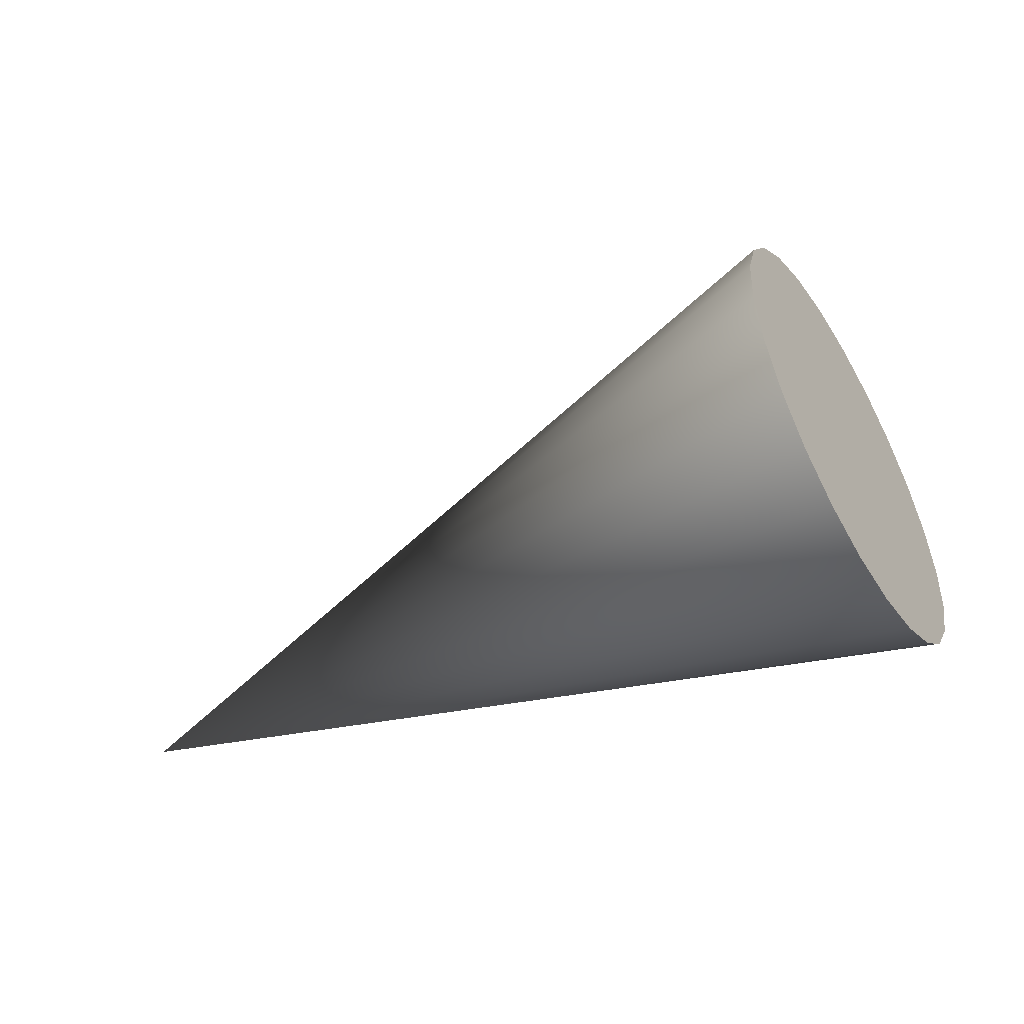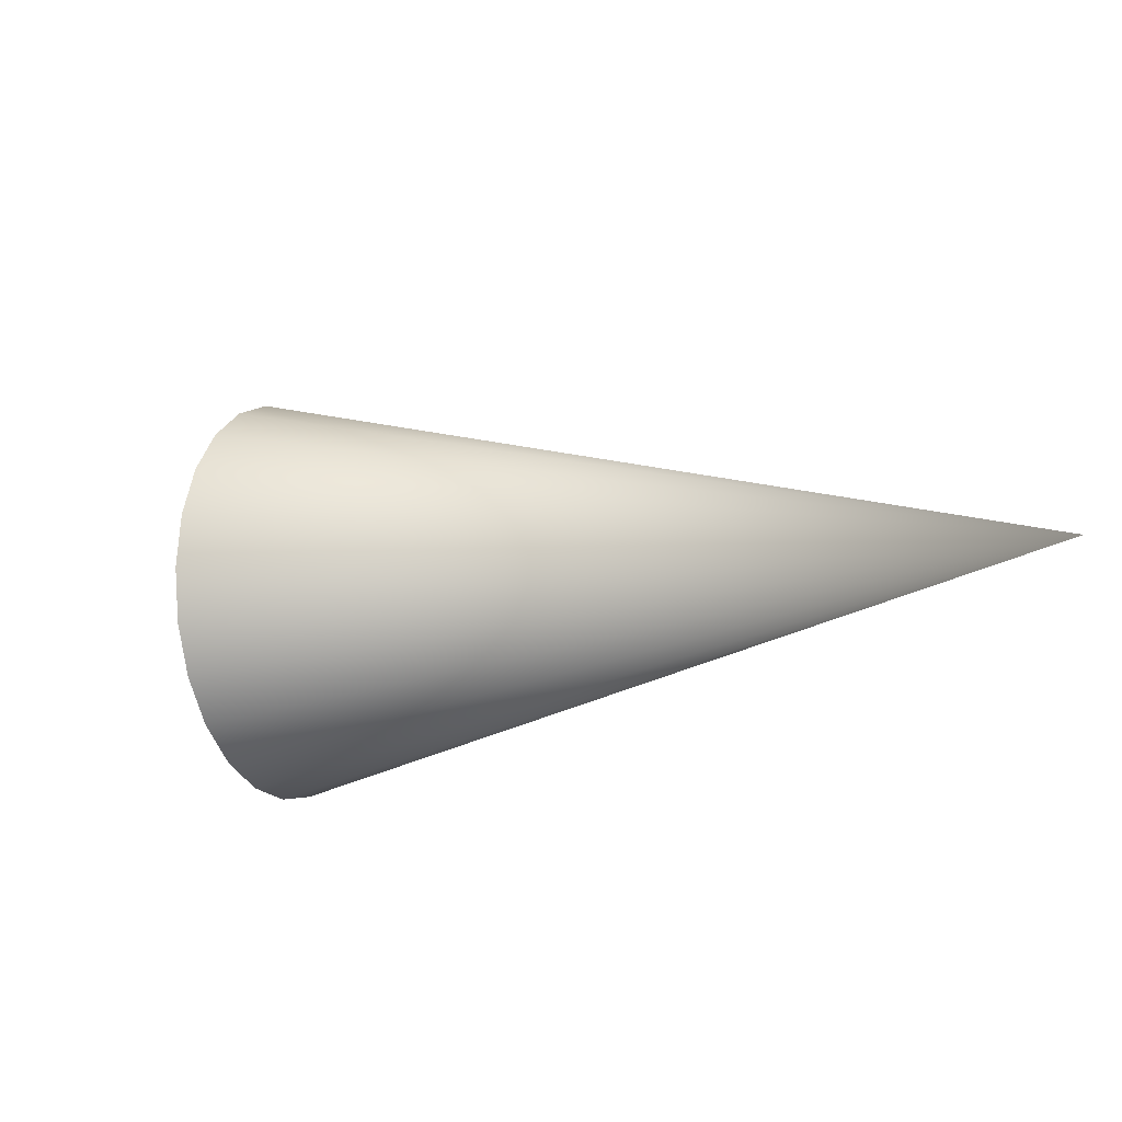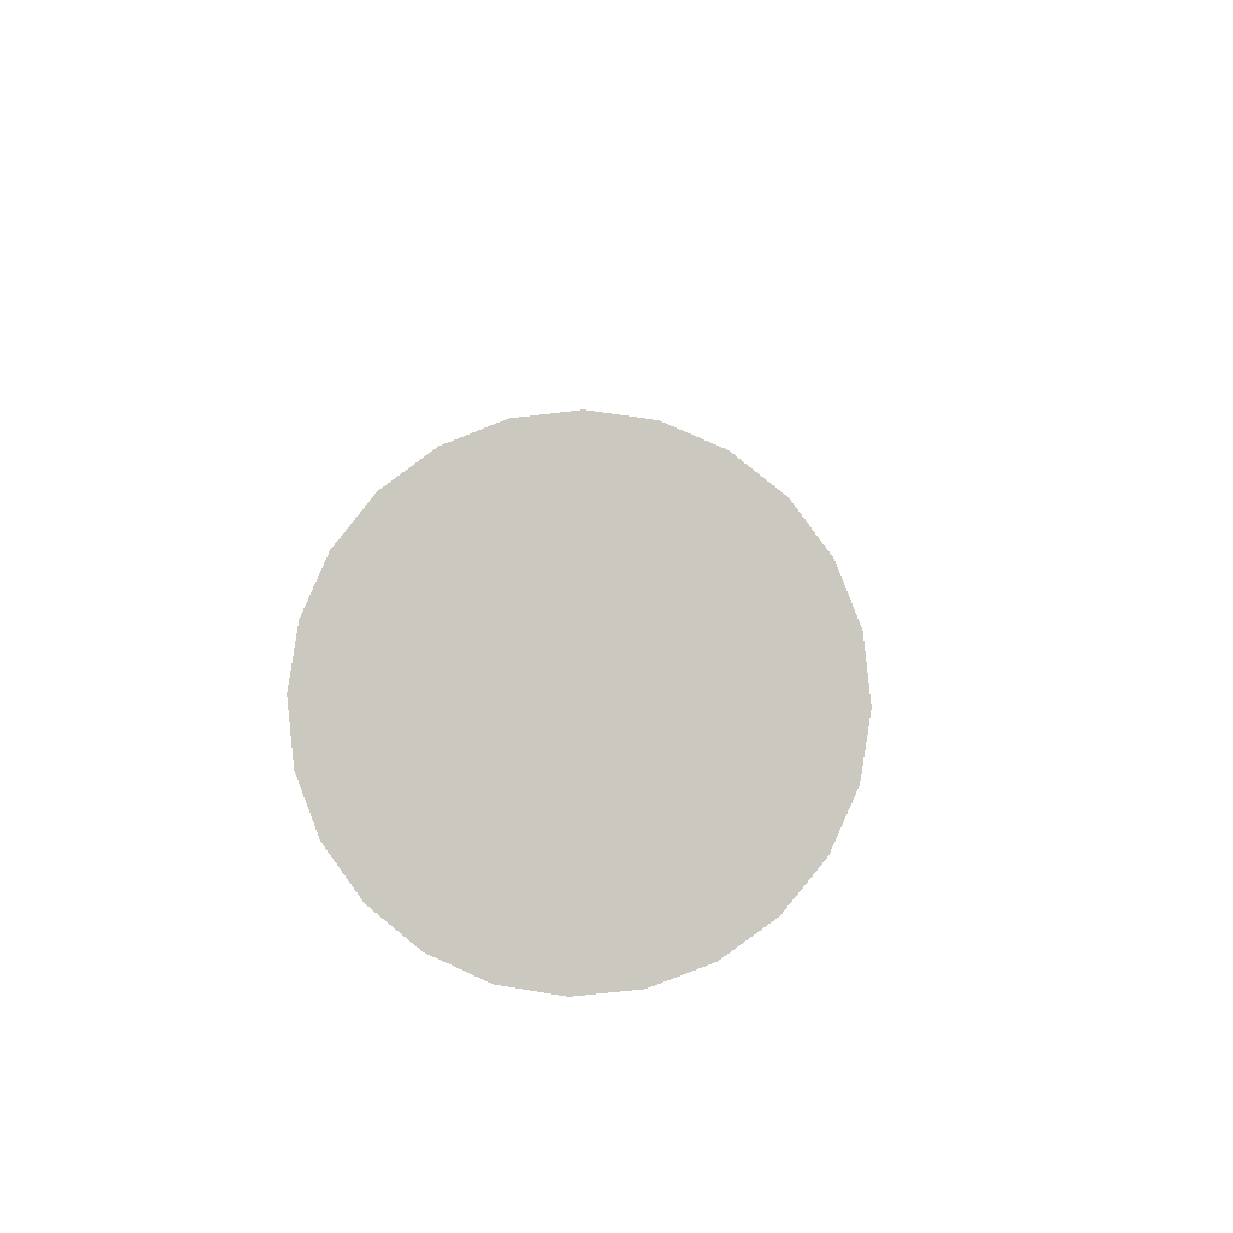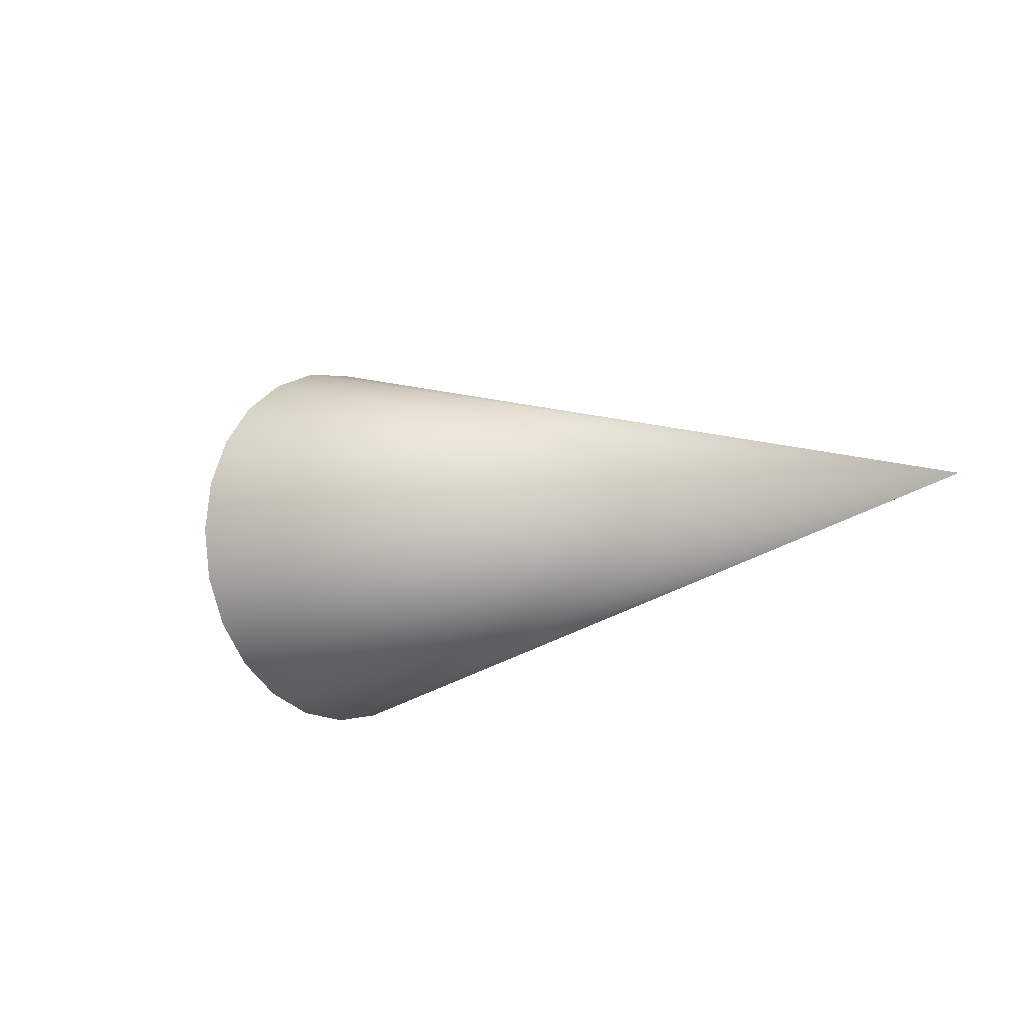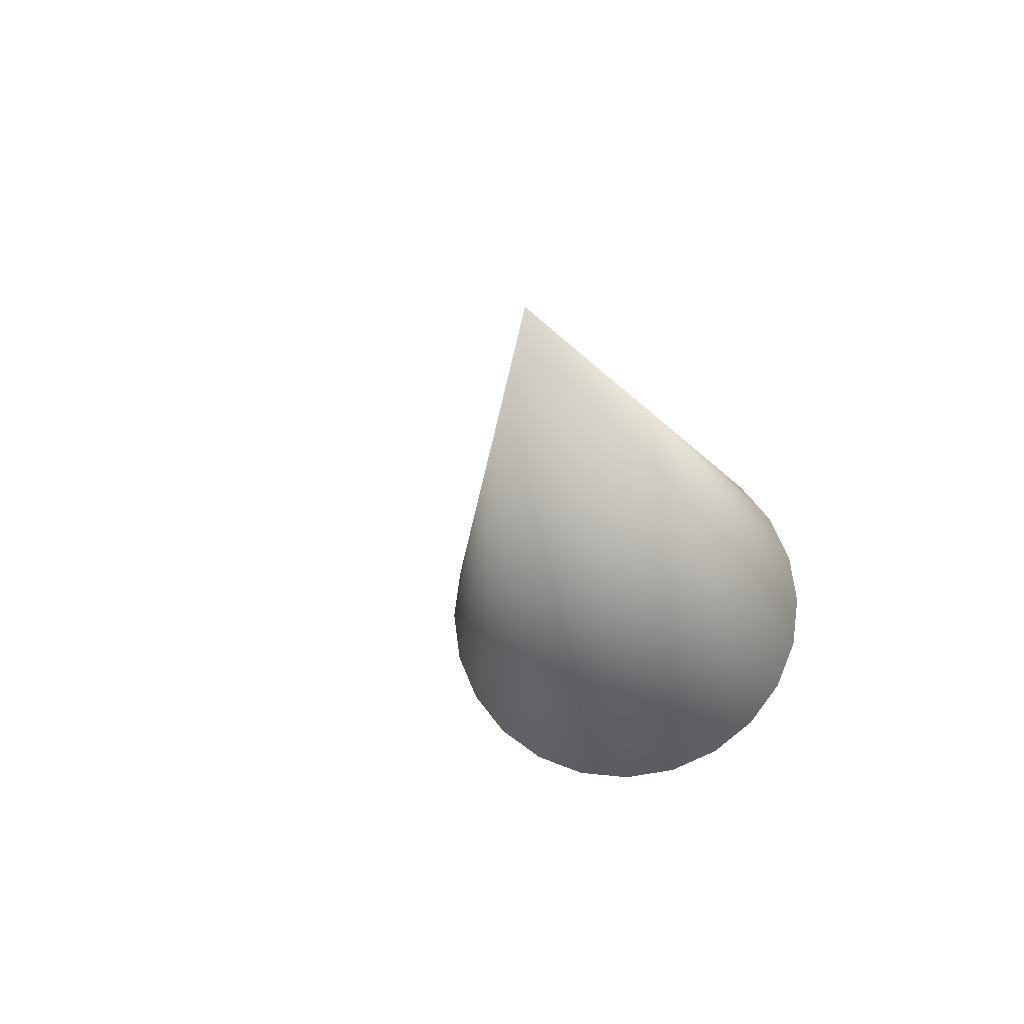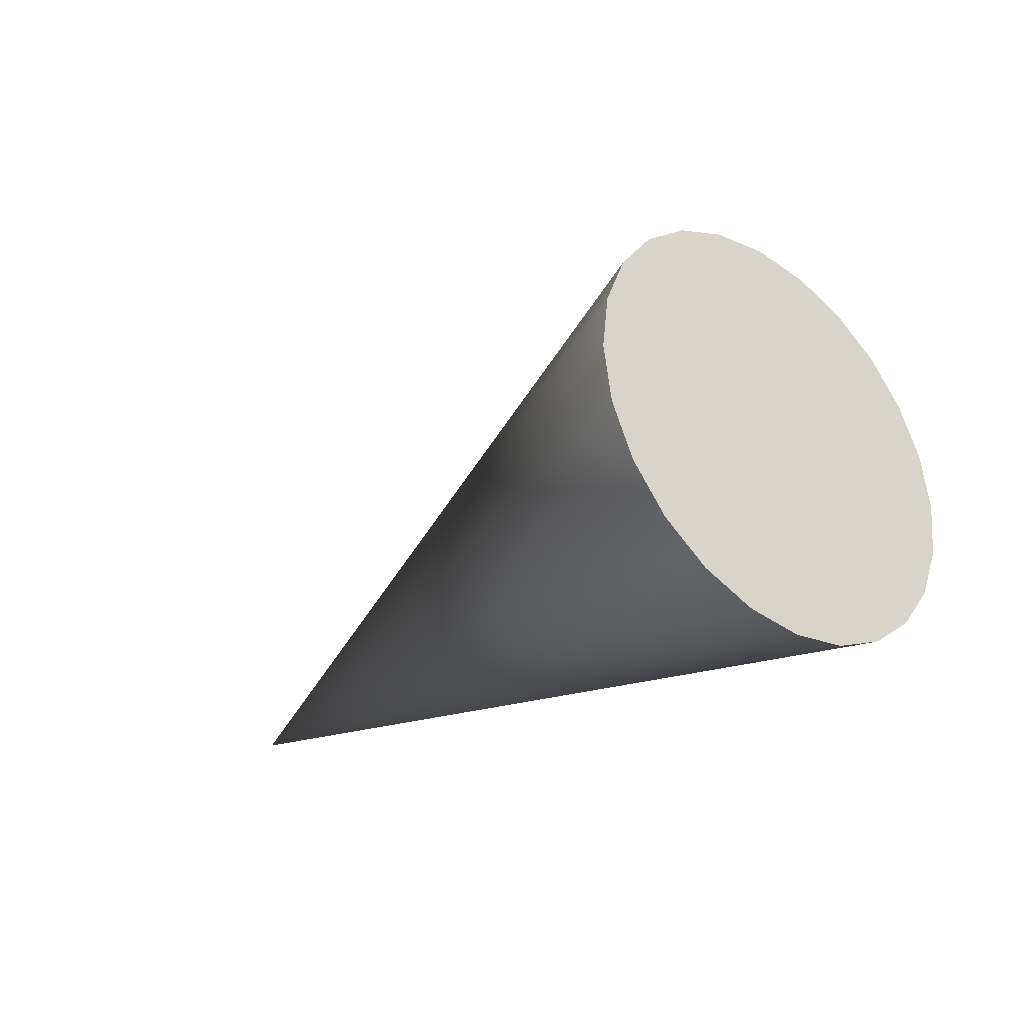
<metadata>
{"format":"obj","ext":"obj","renderer":"f3d","projection":"perspective","resolution":1024,"background":"white","views":[{"elev":-12.0,"azim":26.0,"up":"+Y"},{"elev":-11.4,"azim":-137.4,"up":"+Z"},{"elev":14.8,"azim":94.5,"up":"+Y"},{"elev":-7.8,"azim":-118.8,"up":"+Z"},{"elev":-20.1,"azim":-62.9,"up":"+Z"},{"elev":-8.4,"azim":48.6,"up":"+Y"}]}
</metadata>
<code>
o Group7/mesh23/mesh23-geometry#mesh23-geometry
v -0.4784 -0.3412 0.02841
v -0.4784 -0.3412 0.03624
v -0.4783 -0.3417 0.03232
v -0.4789 -0.3397 0.0399
v -0.5405 -0.3465 0.03232
v -0.4789 -0.3397 0.02475
v -0.4797 -0.3375 0.04303
v -0.4797 -0.3375 0.02162
v -0.4807 -0.3345 0.04544
v -0.4807 -0.3345 0.01921
v -0.4818 -0.331 0.04695
v -0.4818 -0.331 0.0177
v -0.4831 -0.3273 0.04747
v -0.4831 -0.3273 0.01718
v -0.4843 -0.3236 0.04695
v -0.4843 -0.3236 0.0177
v -0.4855 -0.3201 0.04544
v -0.4855 -0.3201 0.01921
v -0.4865 -0.3172 0.04303
v -0.4865 -0.3172 0.02162
v -0.4872 -0.3149 0.0399
v -0.4872 -0.3149 0.02475
v -0.4877 -0.3134 0.03624
v -0.4877 -0.3134 0.02841
v -0.4879 -0.313 0.03232
f 1 2 3
f 2 1 4
f 3 2 1
f 4 1 2
f 3 2 5
f 5 2 3
f 1 3 5
f 5 3 1
f 4 1 6
f 6 1 4
f 5 2 4
f 4 2 5
f 6 1 5
f 5 1 6
f 4 6 7
f 7 6 4
f 5 4 7
f 7 4 5
f 8 6 5
f 5 6 8
f 7 6 8
f 8 6 7
f 5 7 9
f 9 7 5
f 5 10 8
f 8 10 5
f 7 8 9
f 9 8 7
f 5 9 11
f 11 9 5
f 5 12 10
f 10 12 5
f 9 8 10
f 10 8 9
f 9 10 11
f 11 10 9
f 5 11 13
f 13 11 5
f 5 14 12
f 12 14 5
f 11 10 12
f 12 10 11
f 11 12 13
f 13 12 11
f 5 13 15
f 15 13 5
f 5 16 14
f 14 16 5
f 13 12 14
f 14 12 13
f 13 14 15
f 15 14 13
f 5 15 17
f 17 15 5
f 5 18 16
f 16 18 5
f 15 14 16
f 16 14 15
f 15 16 17
f 17 16 15
f 5 17 19
f 19 17 5
f 5 20 18
f 18 20 5
f 17 16 18
f 18 16 17
f 17 18 19
f 19 18 17
f 5 19 21
f 21 19 5
f 20 5 22
f 22 5 20
f 19 18 20
f 20 18 19
f 19 20 21
f 21 20 19
f 5 21 23
f 23 21 5
f 22 5 24
f 24 5 22
f 21 20 22
f 22 20 21
f 21 22 23
f 23 22 21
f 5 23 25
f 25 23 5
f 24 5 25
f 25 5 24
f 23 22 24
f 24 22 23
f 23 24 25
f 25 24 23

</code>
